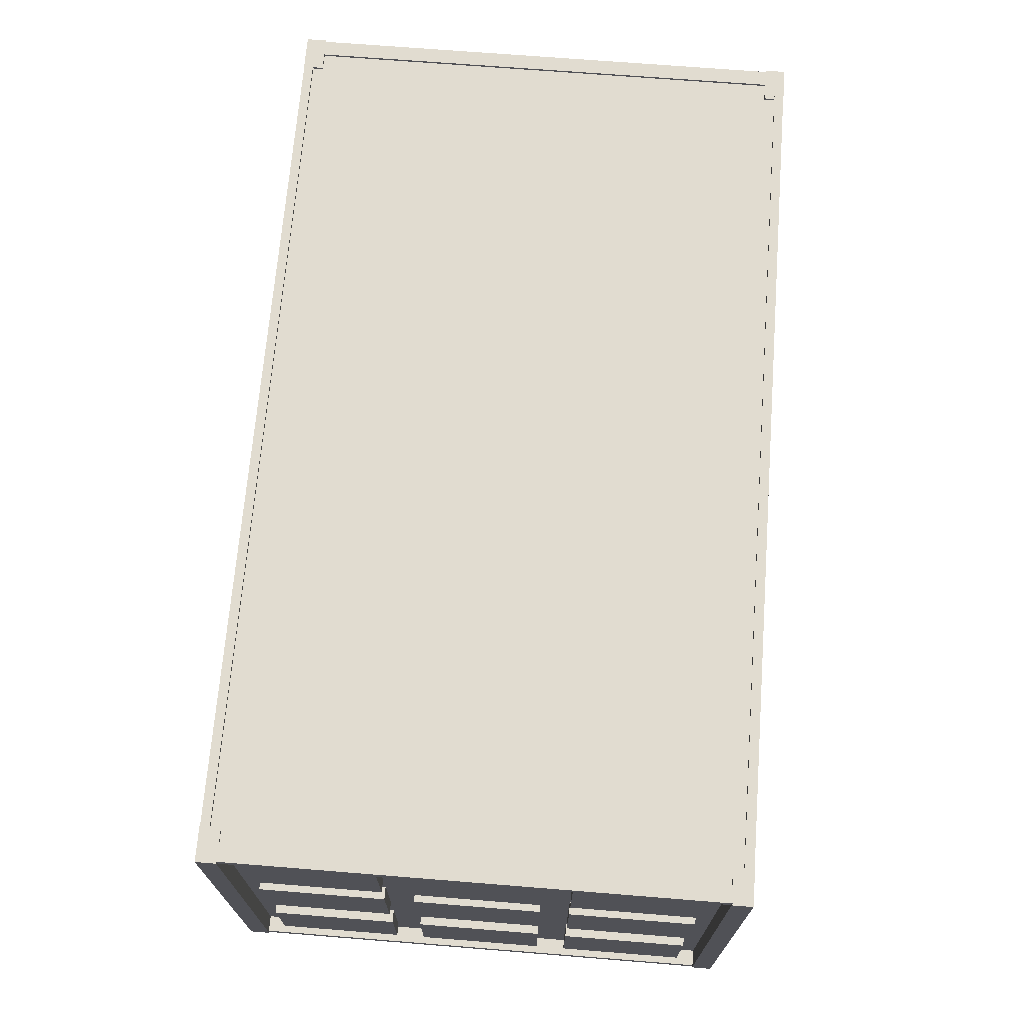
<metadata>
{"format":"obj","ext":"obj","renderer":"f3d","projection":"perspective","resolution":1024,"background":"white","views":[{"elev":69.4,"azim":94.6,"up":"+Y"}]}
</metadata>
<code>
g default
v 0.6551 -0.5008 -1.636
v 1.472 -0.5008 -1.636
v 0.6551 0.05625 -1.636
v 1.472 0.05625 -1.636
v 0.6551 0.05625 -1.711
v 1.472 0.05625 -1.711
v 0.6551 -0.5008 -1.711
v 1.472 -0.5008 -1.711
v -1.507 0.1482 1.7
v -0.6907 0.1482 1.7
v -1.507 0.7052 1.7
v -0.6907 0.7052 1.7
v -1.507 0.7052 1.625
v -0.6907 0.7052 1.625
v -1.507 0.1482 1.625
v -0.6907 0.1482 1.625
v -1.507 0.8138 1.7
v -0.6907 0.8138 1.7
v -1.507 1.371 1.7
v -0.6907 1.371 1.7
v -1.507 1.371 1.625
v -0.6907 1.371 1.625
v -1.507 0.8138 1.625
v -0.6907 0.8138 1.625
v -3.015 -1.274 -1.583
v -2.783 -1.274 -1.583
v -3.015 1.537 -1.583
v -2.783 1.537 -1.583
v -3.015 1.537 -1.717
v -2.783 1.537 -1.717
v -3.015 -1.274 -1.717
v -2.783 -1.274 -1.717
v 1.719 0.8138 1.7
v 2.536 0.8138 1.7
v 1.719 1.371 1.7
v 2.536 1.371 1.7
v 1.719 1.371 1.625
v 2.536 1.371 1.625
v 1.719 0.8138 1.625
v 2.536 0.8138 1.625
v -0.425 0.8138 -1.636
v 0.3918 0.8138 -1.636
v -0.425 1.371 -1.636
v 0.3918 1.371 -1.636
v -0.425 1.371 -1.711
v 0.3918 1.371 -1.711
v -0.425 0.8138 -1.711
v 0.3918 0.8138 -1.711
v 1.719 0.8138 -1.636
v 2.536 0.8138 -1.636
v 1.719 1.371 -1.636
v 2.536 1.371 -1.636
v 1.719 1.371 -1.711
v 2.536 1.371 -1.711
v 1.719 0.8138 -1.711
v 2.536 0.8138 -1.711
v 2.787 0.7535 1.45
v 2.908 0.7535 1.45
v 2.787 1.359 1.45
v 2.908 1.359 1.45
v 2.787 1.359 0.6139
v 2.908 1.359 0.6139
v 2.787 0.7535 0.6139
v 2.908 0.7535 0.6139
v 2.787 0.7535 0.4164
v 2.908 0.7535 0.4164
v 2.787 1.359 0.4164
v 2.908 1.359 0.4164
v 2.787 1.359 -0.4199
v 2.908 1.359 -0.4199
v 2.787 0.7535 -0.4199
v 2.908 0.7535 -0.4199
v 1.719 0.1482 1.7
v 2.536 0.1482 1.7
v 1.719 0.7052 1.7
v 2.536 0.7052 1.7
v 1.719 0.7052 1.625
v 2.536 0.7052 1.625
v 1.719 0.1482 1.625
v 2.536 0.1482 1.625
v -1.507 -1.172 1.7
v -0.6907 -1.172 1.7
v -1.507 -0.6148 1.7
v -0.6907 -0.6148 1.7
v -1.507 -0.6148 1.625
v -0.6907 -0.6148 1.625
v -1.507 -1.172 1.625
v -0.6907 -1.172 1.625
v -2.575 0.1482 1.7
v -1.759 0.1482 1.7
v -2.575 0.7052 1.7
v -1.759 0.7052 1.7
v -2.575 0.7052 1.625
v -1.759 0.7052 1.625
v -2.575 0.1482 1.625
v -1.759 0.1482 1.625
v -2.575 0.8138 1.7
v -1.759 0.8138 1.7
v -2.575 1.371 1.7
v -1.759 1.371 1.7
v -2.575 1.371 1.625
v -1.759 1.371 1.625
v -2.575 0.8138 1.625
v -1.759 0.8138 1.625
v -1.507 -0.5008 1.7
v -0.6907 -0.5008 1.7
v -1.507 0.05625 1.7
v -0.6907 0.05625 1.7
v -1.507 0.05625 1.625
v -0.6907 0.05625 1.625
v -1.507 -0.5008 1.625
v -0.6907 -0.5008 1.625
v -0.425 0.1482 1.7
v 0.3918 0.1482 1.7
v -0.425 0.7052 1.7
v 0.3918 0.7052 1.7
v -0.425 0.7052 1.625
v 0.3918 0.7052 1.625
v -0.425 0.1482 1.625
v 0.3918 0.1482 1.625
v -2.575 -0.5008 1.7
v -1.759 -0.5008 1.7
v -2.575 0.05625 1.7
v -1.759 0.05625 1.7
v -2.575 0.05625 1.625
v -1.759 0.05625 1.625
v -2.575 -0.5008 1.625
v -1.759 -0.5008 1.625
v 1.719 -0.5008 1.7
v 2.536 -0.5008 1.7
v 1.719 0.05625 1.7
v 2.536 0.05625 1.7
v 1.719 0.05625 1.625
v 2.536 0.05625 1.625
v 1.719 -0.5008 1.625
v 2.536 -0.5008 1.625
v -2.575 -1.172 1.7
v -1.759 -1.172 1.7
v -2.575 -0.6148 1.7
v -1.759 -0.6148 1.7
v -2.575 -0.6148 1.625
v -1.759 -0.6148 1.625
v -2.575 -1.172 1.625
v -1.759 -1.172 1.625
v 0.6551 -1.172 1.7
v 1.472 -1.172 1.7
v 0.6551 -0.6148 1.7
v 1.472 -0.6148 1.7
v 0.6551 -0.6148 1.625
v 1.472 -0.6148 1.625
v 0.6551 -1.172 1.625
v 1.472 -1.172 1.625
v 0.6551 -0.5008 1.7
v 1.472 -0.5008 1.7
v 0.6551 0.05625 1.7
v 1.472 0.05625 1.7
v 0.6551 0.05625 1.625
v 1.472 0.05625 1.625
v 0.6551 -0.5008 1.625
v 1.472 -0.5008 1.625
v 0.6551 0.1482 1.7
v 1.472 0.1482 1.7
v 0.6551 0.7052 1.7
v 1.472 0.7052 1.7
v 0.6551 0.7052 1.625
v 1.472 0.7052 1.625
v 0.6551 0.1482 1.625
v 1.472 0.1482 1.625
v -1.507 0.8138 -1.636
v -0.6907 0.8138 -1.636
v -1.507 1.371 -1.636
v -0.6907 1.371 -1.636
v -1.507 1.371 -1.711
v -0.6907 1.371 -1.711
v -1.507 0.8138 -1.711
v -0.6907 0.8138 -1.711
v -1.507 0.1482 -1.636
v -0.6907 0.1482 -1.636
v -1.507 0.7052 -1.636
v -0.6907 0.7052 -1.636
v -1.507 0.7052 -1.711
v -0.6907 0.7052 -1.711
v -1.507 0.1482 -1.711
v -0.6907 0.1482 -1.711
v -2.981 -1.092 1.45
v -2.86 -1.092 1.45
v -2.981 -0.4867 1.45
v -2.86 -0.4867 1.45
v -2.981 -0.4867 0.6139
v -2.86 -0.4867 0.6139
v -2.981 -1.092 0.6139
v -2.86 -1.092 0.6139
v -2.981 -1.092 -0.6157
v -2.86 -1.092 -0.6157
v -2.981 -0.4867 -0.6157
v -2.86 -0.4867 -0.6157
v -2.981 -0.4867 -1.452
v -2.86 -0.4867 -1.452
v -2.981 -1.092 -1.452
v -2.86 -1.092 -1.452
v -2.981 -1.092 0.4164
v -2.86 -1.092 0.4164
v -2.981 -0.4867 0.4164
v -2.86 -0.4867 0.4164
v -2.981 -0.4867 -0.4199
v -2.86 -0.4867 -0.4199
v -2.981 -1.092 -0.4199
v -2.86 -1.092 -0.4199
v 1.719 -0.5008 -1.636
v 2.536 -0.5008 -1.636
v 1.719 0.05625 -1.636
v 2.536 0.05625 -1.636
v 1.719 0.05625 -1.711
v 2.536 0.05625 -1.711
v 1.719 -0.5008 -1.711
v 2.536 -0.5008 -1.711
v 1.719 0.1482 -1.636
v 2.536 0.1482 -1.636
v 1.719 0.7052 -1.636
v 2.536 0.7052 -1.636
v 1.719 0.7052 -1.711
v 2.536 0.7052 -1.711
v 1.719 0.1482 -1.711
v 2.536 0.1482 -1.711
v -2.981 -0.1256 1.45
v -2.86 -0.1256 1.45
v -2.981 0.4795 1.45
v -2.86 0.4795 1.45
v -2.981 0.4795 0.6139
v -2.86 0.4795 0.6139
v -2.981 -0.1256 0.6139
v -2.86 -0.1256 0.6139
v -2.981 -0.1256 -0.6157
v -2.86 -0.1256 -0.6157
v -2.981 0.4795 -0.6157
v -2.86 0.4795 -0.6157
v -2.981 0.4795 -1.452
v -2.86 0.4795 -1.452
v -2.981 -0.1256 -1.452
v -2.86 -0.1256 -1.452
v -2.981 -0.1256 0.4164
v -2.86 -0.1256 0.4164
v -2.981 0.4795 0.4164
v -2.86 0.4795 0.4164
v -2.981 0.4795 -0.4199
v -2.86 0.4795 -0.4199
v -2.981 -0.1256 -0.4199
v -2.86 -0.1256 -0.4199
v -0.425 -1.172 1.7
v 0.3918 -1.172 1.7
v -0.425 -0.6148 1.7
v 0.3918 -0.6148 1.7
v -0.425 -0.6148 1.625
v 0.3918 -0.6148 1.625
v -0.425 -1.172 1.625
v 0.3918 -1.172 1.625
v -0.425 -0.5008 1.7
v 0.3918 -0.5008 1.7
v -0.425 0.05625 1.7
v 0.3918 0.05625 1.7
v -0.425 0.05625 1.625
v 0.3918 0.05625 1.625
v -0.425 -0.5008 1.625
v 0.3918 -0.5008 1.625
v -0.425 0.8138 1.7
v 0.3918 0.8138 1.7
v -0.425 1.371 1.7
v 0.3918 1.371 1.7
v -0.425 1.371 1.625
v 0.3918 1.371 1.625
v -0.425 0.8138 1.625
v 0.3918 0.8138 1.625
v 0.6551 0.8138 1.7
v 1.472 0.8138 1.7
v 0.6551 1.371 1.7
v 1.472 1.371 1.7
v 0.6551 1.371 1.625
v 1.472 1.371 1.625
v 0.6551 0.8138 1.625
v 1.472 0.8138 1.625
v 1.719 -1.172 1.7
v 2.536 -1.172 1.7
v 1.719 -0.6148 1.7
v 2.536 -0.6148 1.7
v 1.719 -0.6148 1.625
v 2.536 -0.6148 1.625
v 1.719 -1.172 1.625
v 2.536 -1.172 1.625
v -2.575 0.1482 -1.636
v -1.759 0.1482 -1.636
v -2.575 0.7052 -1.636
v -1.759 0.7052 -1.636
v -2.575 0.7052 -1.711
v -1.759 0.7052 -1.711
v -2.575 0.1482 -1.711
v -1.759 0.1482 -1.711
v -2.897 1.476 -1.653
v 2.825 1.476 -1.653
v -2.897 1.537 -1.653
v 2.825 1.537 -1.653
v -2.897 1.537 -1.715
v 2.825 1.537 -1.715
v -2.897 1.476 -1.715
v 2.825 1.476 -1.715
v 0.6551 -1.172 -1.636
v 1.472 -1.172 -1.636
v 0.6551 -0.6148 -1.636
v 1.472 -0.6148 -1.636
v 0.6551 -0.6148 -1.711
v 1.472 -0.6148 -1.711
v 0.6551 -1.172 -1.711
v 1.472 -1.172 -1.711
v -0.425 -1.172 -1.636
v 0.3918 -1.172 -1.636
v -0.425 -0.6148 -1.636
v 0.3918 -0.6148 -1.636
v -0.425 -0.6148 -1.711
v 0.3918 -0.6148 -1.711
v -0.425 -1.172 -1.711
v 0.3918 -1.172 -1.711
v 0.6551 0.8138 -1.636
v 1.472 0.8138 -1.636
v 0.6551 1.371 -1.636
v 1.472 1.371 -1.636
v 0.6551 1.371 -1.711
v 1.472 1.371 -1.711
v 0.6551 0.8138 -1.711
v 1.472 0.8138 -1.711
v 2.933 1.474 1.715
v 2.933 1.474 -1.715
v 2.933 1.537 1.715
v 2.933 1.537 -1.715
v 2.825 1.537 1.715
v 2.825 1.537 -1.715
v 2.825 1.474 1.715
v 2.825 1.474 -1.715
v -2.897 -1.298 1.653
v 2.825 -1.298 1.653
v -2.897 1.521 1.653
v 2.825 1.521 1.653
v -2.897 1.521 -1.653
v 2.825 1.521 -1.653
v -2.897 -1.298 -1.653
v 2.825 -1.298 -1.653
v -2.897 1.481 1.715
v 2.825 1.481 1.715
v -2.897 1.537 1.715
v 2.825 1.537 1.715
v -2.897 1.537 1.653
v 2.825 1.537 1.653
v -2.897 1.481 1.653
v 2.825 1.481 1.653
v 2.933 -1.307 1.715
v 2.933 -1.307 -1.715
v 2.933 -1.246 1.715
v 2.933 -1.246 -1.715
v 2.825 -1.246 1.715
v 2.825 -1.246 -1.715
v 2.825 -1.307 1.715
v 2.825 -1.307 -1.715
v -2.575 0.8138 -1.636
v -1.759 0.8138 -1.636
v -2.575 1.371 -1.636
v -1.759 1.371 -1.636
v -2.575 1.371 -1.711
v -1.759 1.371 -1.711
v -2.575 0.8138 -1.711
v -1.759 0.8138 -1.711
v 2.787 -0.1256 -0.6157
v 2.908 -0.1256 -0.6157
v 2.787 0.4795 -0.6157
v 2.908 0.4795 -0.6157
v 2.787 0.4795 -1.452
v 2.908 0.4795 -1.452
v 2.787 -0.1256 -1.452
v 2.908 -0.1256 -1.452
v 2.787 -0.1256 0.4164
v 2.908 -0.1256 0.4164
v 2.787 0.4795 0.4164
v 2.908 0.4795 0.4164
v 2.787 0.4795 -0.4199
v 2.908 0.4795 -0.4199
v 2.787 -0.1256 -0.4199
v 2.908 -0.1256 -0.4199
v 2.787 -0.1256 1.45
v 2.908 -0.1256 1.45
v 2.787 0.4795 1.45
v 2.908 0.4795 1.45
v 2.787 0.4795 0.6139
v 2.908 0.4795 0.6139
v 2.787 -0.1256 0.6139
v 2.908 -0.1256 0.6139
v -2.981 0.7535 1.45
v -2.86 0.7535 1.45
v -2.981 1.359 1.45
v -2.86 1.359 1.45
v -2.981 1.359 0.6139
v -2.86 1.359 0.6139
v -2.981 0.7535 0.6139
v -2.86 0.7535 0.6139
v 2.787 0.7535 -0.6157
v 2.908 0.7535 -0.6157
v 2.787 1.359 -0.6157
v 2.908 1.359 -0.6157
v 2.787 1.359 -1.452
v 2.908 1.359 -1.452
v 2.787 0.7535 -1.452
v 2.908 0.7535 -1.452
v 2.787 -1.092 1.45
v 2.908 -1.092 1.45
v 2.787 -0.4867 1.45
v 2.908 -0.4867 1.45
v 2.787 -0.4867 0.6139
v 2.908 -0.4867 0.6139
v 2.787 -1.092 0.6139
v 2.908 -1.092 0.6139
v 2.787 -1.092 -0.6157
v 2.908 -1.092 -0.6157
v 2.787 -0.4867 -0.6157
v 2.908 -0.4867 -0.6157
v 2.787 -0.4867 -1.452
v 2.908 -0.4867 -1.452
v 2.787 -1.092 -1.452
v 2.908 -1.092 -1.452
v 2.787 -1.092 0.4164
v 2.908 -1.092 0.4164
v 2.787 -0.4867 0.4164
v 2.908 -0.4867 0.4164
v 2.787 -0.4867 -0.4199
v 2.908 -0.4867 -0.4199
v 2.787 -1.092 -0.4199
v 2.908 -1.092 -0.4199
v 0.6551 0.1482 -1.636
v 1.472 0.1482 -1.636
v 0.6551 0.7052 -1.636
v 1.472 0.7052 -1.636
v 0.6551 0.7052 -1.711
v 1.472 0.7052 -1.711
v 0.6551 0.1482 -1.711
v 1.472 0.1482 -1.711
v -2.575 -0.5008 -1.636
v -1.759 -0.5008 -1.636
v -2.575 0.05625 -1.636
v -1.759 0.05625 -1.636
v -2.575 0.05625 -1.711
v -1.759 0.05625 -1.711
v -2.575 -0.5008 -1.711
v -1.759 -0.5008 -1.711
v -2.575 -1.172 -1.636
v -1.759 -1.172 -1.636
v -2.575 -0.6148 -1.636
v -1.759 -0.6148 -1.636
v -2.575 -0.6148 -1.711
v -1.759 -0.6148 -1.711
v -2.575 -1.172 -1.711
v -1.759 -1.172 -1.711
v 1.719 -1.172 -1.636
v 2.536 -1.172 -1.636
v 1.719 -0.6148 -1.636
v 2.536 -0.6148 -1.636
v 1.719 -0.6148 -1.711
v 2.536 -0.6148 -1.711
v 1.719 -1.172 -1.711
v 2.536 -1.172 -1.711
v -2.896 1.48 1.715
v -2.896 1.48 -1.715
v -2.896 1.537 1.715
v -2.896 1.537 -1.715
v -3.003 1.537 1.715
v -3.003 1.537 -1.715
v -3.003 1.48 1.715
v -3.003 1.48 -1.715
v 2.713 -1.274 -1.583
v 2.944 -1.274 -1.583
v 2.713 1.537 -1.583
v 2.944 1.537 -1.583
v 2.713 1.537 -1.717
v 2.944 1.537 -1.717
v 2.713 -1.274 -1.717
v 2.944 -1.274 -1.717
v -0.425 -0.5008 -1.636
v 0.3918 -0.5008 -1.636
v -0.425 0.05625 -1.636
v 0.3918 0.05625 -1.636
v -0.425 0.05625 -1.711
v 0.3918 0.05625 -1.711
v -0.425 -0.5008 -1.711
v 0.3918 -0.5008 -1.711
v -0.425 0.1482 -1.636
v 0.3918 0.1482 -1.636
v -0.425 0.7052 -1.636
v 0.3918 0.7052 -1.636
v -0.425 0.7052 -1.711
v 0.3918 0.7052 -1.711
v -0.425 0.1482 -1.711
v 0.3918 0.1482 -1.711
v -3.015 -1.274 1.717
v -2.783 -1.274 1.717
v -3.015 1.537 1.717
v -2.783 1.537 1.717
v -3.015 1.537 1.583
v -2.783 1.537 1.583
v -3.015 -1.274 1.583
v -2.783 -1.274 1.583
v -1.507 -1.172 -1.636
v -0.6907 -1.172 -1.636
v -1.507 -0.6148 -1.636
v -0.6907 -0.6148 -1.636
v -1.507 -0.6148 -1.711
v -0.6907 -0.6148 -1.711
v -1.507 -1.172 -1.711
v -0.6907 -1.172 -1.711
v -1.507 -0.5008 -1.636
v -0.6907 -0.5008 -1.636
v -1.507 0.05625 -1.636
v -0.6907 0.05625 -1.636
v -1.507 0.05625 -1.711
v -0.6907 0.05625 -1.711
v -1.507 -0.5008 -1.711
v -0.6907 -0.5008 -1.711
v -2.896 -1.307 1.715
v -2.896 -1.307 -1.715
v -2.896 -1.24 1.715
v -2.896 -1.24 -1.715
v -3.003 -1.24 1.715
v -3.003 -1.24 -1.715
v -3.003 -1.307 1.715
v -3.003 -1.307 -1.715
v -2.897 -1.307 -1.653
v 2.825 -1.307 -1.653
v -2.897 -1.252 -1.653
v 2.825 -1.252 -1.653
v -2.897 -1.252 -1.715
v 2.825 -1.252 -1.715
v -2.897 -1.307 -1.715
v 2.825 -1.307 -1.715
v -2.897 -1.307 1.715
v 2.825 -1.307 1.715
v -2.897 -1.255 1.715
v 2.825 -1.255 1.715
v -2.897 -1.255 1.653
v 2.825 -1.255 1.653
v -2.897 -1.307 1.653
v 2.825 -1.307 1.653
v 2.713 -1.274 1.718
v 2.944 -1.274 1.718
v 2.713 1.537 1.718
v 2.944 1.537 1.718
v 2.713 1.537 1.584
v 2.944 1.537 1.584
v 2.713 -1.274 1.584
v 2.944 -1.274 1.584
v -2.981 0.7535 0.4164
v -2.86 0.7535 0.4164
v -2.981 1.359 0.4164
v -2.86 1.359 0.4164
v -2.981 1.359 -0.4199
v -2.86 1.359 -0.4199
v -2.981 0.7535 -0.4199
v -2.86 0.7535 -0.4199
v -2.981 0.7535 -0.6157
v -2.86 0.7535 -0.6157
v -2.981 1.359 -0.6157
v -2.86 1.359 -0.6157
v -2.981 1.359 -1.452
v -2.86 1.359 -1.452
v -2.981 0.7535 -1.452
v -2.86 0.7535 -1.452
g SHIP_LONG:polySurface1
f 1 2 4 3
f 3 4 6 5
f 5 6 8 7
f 7 8 2 1
f 2 8 6 4
f 7 1 3 5
f 9 10 12 11
f 11 12 14 13
f 13 14 16 15
f 15 16 10 9
f 10 16 14 12
f 15 9 11 13
f 17 18 20 19
f 19 20 22 21
f 21 22 24 23
f 23 24 18 17
f 18 24 22 20
f 23 17 19 21
f 25 26 28 27
f 27 28 30 29
f 29 30 32 31
f 31 32 26 25
f 26 32 30 28
f 31 25 27 29
f 33 34 36 35
f 35 36 38 37
f 37 38 40 39
f 39 40 34 33
f 34 40 38 36
f 39 33 35 37
f 41 42 44 43
f 43 44 46 45
f 45 46 48 47
f 47 48 42 41
f 42 48 46 44
f 47 41 43 45
f 49 50 52 51
f 51 52 54 53
f 53 54 56 55
f 55 56 50 49
f 50 56 54 52
f 55 49 51 53
f 57 58 60 59
f 59 60 62 61
f 61 62 64 63
f 63 64 58 57
f 58 64 62 60
f 63 57 59 61
f 65 66 68 67
f 67 68 70 69
f 69 70 72 71
f 71 72 66 65
f 66 72 70 68
f 71 65 67 69
f 73 74 76 75
f 75 76 78 77
f 77 78 80 79
f 79 80 74 73
f 74 80 78 76
f 79 73 75 77
f 81 82 84 83
f 83 84 86 85
f 85 86 88 87
f 87 88 82 81
f 82 88 86 84
f 87 81 83 85
f 89 90 92 91
f 91 92 94 93
f 93 94 96 95
f 95 96 90 89
f 90 96 94 92
f 95 89 91 93
f 97 98 100 99
f 99 100 102 101
f 101 102 104 103
f 103 104 98 97
f 98 104 102 100
f 103 97 99 101
f 105 106 108 107
f 107 108 110 109
f 109 110 112 111
f 111 112 106 105
f 106 112 110 108
f 111 105 107 109
f 113 114 116 115
f 115 116 118 117
f 117 118 120 119
f 119 120 114 113
f 114 120 118 116
f 119 113 115 117
f 121 122 124 123
f 123 124 126 125
f 125 126 128 127
f 127 128 122 121
f 122 128 126 124
f 127 121 123 125
f 129 130 132 131
f 131 132 134 133
f 133 134 136 135
f 135 136 130 129
f 130 136 134 132
f 135 129 131 133
f 137 138 140 139
f 139 140 142 141
f 141 142 144 143
f 143 144 138 137
f 138 144 142 140
f 143 137 139 141
f 145 146 148 147
f 147 148 150 149
f 149 150 152 151
f 151 152 146 145
f 146 152 150 148
f 151 145 147 149
f 153 154 156 155
f 155 156 158 157
f 157 158 160 159
f 159 160 154 153
f 154 160 158 156
f 159 153 155 157
f 161 162 164 163
f 163 164 166 165
f 165 166 168 167
f 167 168 162 161
f 162 168 166 164
f 167 161 163 165
f 169 170 172 171
f 171 172 174 173
f 173 174 176 175
f 175 176 170 169
f 170 176 174 172
f 175 169 171 173
f 177 178 180 179
f 179 180 182 181
f 181 182 184 183
f 183 184 178 177
f 178 184 182 180
f 183 177 179 181
f 185 186 188 187
f 187 188 190 189
f 189 190 192 191
f 191 192 186 185
f 186 192 190 188
f 191 185 187 189
f 193 194 196 195
f 195 196 198 197
f 197 198 200 199
f 199 200 194 193
f 194 200 198 196
f 199 193 195 197
f 201 202 204 203
f 203 204 206 205
f 205 206 208 207
f 207 208 202 201
f 202 208 206 204
f 207 201 203 205
f 209 210 212 211
f 211 212 214 213
f 213 214 216 215
f 215 216 210 209
f 210 216 214 212
f 215 209 211 213
f 217 218 220 219
f 219 220 222 221
f 221 222 224 223
f 223 224 218 217
f 218 224 222 220
f 223 217 219 221
f 225 226 228 227
f 227 228 230 229
f 229 230 232 231
f 231 232 226 225
f 226 232 230 228
f 231 225 227 229
f 233 234 236 235
f 235 236 238 237
f 237 238 240 239
f 239 240 234 233
f 234 240 238 236
f 239 233 235 237
f 241 242 244 243
f 243 244 246 245
f 245 246 248 247
f 247 248 242 241
f 242 248 246 244
f 247 241 243 245
f 249 250 252 251
f 251 252 254 253
f 253 254 256 255
f 255 256 250 249
f 250 256 254 252
f 255 249 251 253
f 257 258 260 259
f 259 260 262 261
f 261 262 264 263
f 263 264 258 257
f 258 264 262 260
f 263 257 259 261
f 265 266 268 267
f 267 268 270 269
f 269 270 272 271
f 271 272 266 265
f 266 272 270 268
f 271 265 267 269
f 273 274 276 275
f 275 276 278 277
f 277 278 280 279
f 279 280 274 273
f 274 280 278 276
f 279 273 275 277
f 281 282 284 283
f 283 284 286 285
f 285 286 288 287
f 287 288 282 281
f 282 288 286 284
f 287 281 283 285
f 289 290 292 291
f 291 292 294 293
f 293 294 296 295
f 295 296 290 289
f 290 296 294 292
f 295 289 291 293
f 297 298 300 299
f 299 300 302 301
f 301 302 304 303
f 303 304 298 297
f 298 304 302 300
f 303 297 299 301
f 305 306 308 307
f 307 308 310 309
f 309 310 312 311
f 311 312 306 305
f 306 312 310 308
f 311 305 307 309
f 313 314 316 315
f 315 316 318 317
f 317 318 320 319
f 319 320 314 313
f 314 320 318 316
f 319 313 315 317
f 321 322 324 323
f 323 324 326 325
f 325 326 328 327
f 327 328 322 321
f 322 328 326 324
f 327 321 323 325
f 329 330 332 331
f 331 332 334 333
f 333 334 336 335
f 335 336 330 329
f 330 336 334 332
f 335 329 331 333
f 337 338 340 339
f 339 340 342 341
f 341 342 344 343
f 343 344 338 337
f 338 344 342 340
f 343 337 339 341
f 345 346 348 347
f 347 348 350 349
f 349 350 352 351
f 351 352 346 345
f 346 352 350 348
f 351 345 347 349
f 353 354 356 355
f 355 356 358 357
f 357 358 360 359
f 359 360 354 353
f 354 360 358 356
f 359 353 355 357
f 361 362 364 363
f 363 364 366 365
f 365 366 368 367
f 367 368 362 361
f 362 368 366 364
f 367 361 363 365
f 369 370 372 371
f 371 372 374 373
f 373 374 376 375
f 375 376 370 369
f 370 376 374 372
f 375 369 371 373
f 377 378 380 379
f 379 380 382 381
f 381 382 384 383
f 383 384 378 377
f 378 384 382 380
f 383 377 379 381
f 385 386 388 387
f 387 388 390 389
f 389 390 392 391
f 391 392 386 385
f 386 392 390 388
f 391 385 387 389
f 393 394 396 395
f 395 396 398 397
f 397 398 400 399
f 399 400 394 393
f 394 400 398 396
f 399 393 395 397
f 401 402 404 403
f 403 404 406 405
f 405 406 408 407
f 407 408 402 401
f 402 408 406 404
f 407 401 403 405
f 409 410 412 411
f 411 412 414 413
f 413 414 416 415
f 415 416 410 409
f 410 416 414 412
f 415 409 411 413
f 417 418 420 419
f 419 420 422 421
f 421 422 424 423
f 423 424 418 417
f 418 424 422 420
f 423 417 419 421
f 425 426 428 427
f 427 428 430 429
f 429 430 432 431
f 431 432 426 425
f 426 432 430 428
f 431 425 427 429
f 433 434 436 435
f 435 436 438 437
f 437 438 440 439
f 439 440 434 433
f 434 440 438 436
f 439 433 435 437
f 441 442 444 443
f 443 444 446 445
f 445 446 448 447
f 447 448 442 441
f 442 448 446 444
f 447 441 443 445
f 449 450 452 451
f 451 452 454 453
f 453 454 456 455
f 455 456 450 449
f 450 456 454 452
f 455 449 451 453
f 457 458 460 459
f 459 460 462 461
f 461 462 464 463
f 463 464 458 457
f 458 464 462 460
f 463 457 459 461
f 465 466 468 467
f 467 468 470 469
f 469 470 472 471
f 471 472 466 465
f 466 472 470 468
f 471 465 467 469
f 473 474 476 475
f 475 476 478 477
f 477 478 480 479
f 479 480 474 473
f 474 480 478 476
f 479 473 475 477
f 481 482 484 483
f 483 484 486 485
f 485 486 488 487
f 487 488 482 481
f 482 488 486 484
f 487 481 483 485
f 489 490 492 491
f 491 492 494 493
f 493 494 496 495
f 495 496 490 489
f 490 496 494 492
f 495 489 491 493
f 497 498 500 499
f 499 500 502 501
f 501 502 504 503
f 503 504 498 497
f 498 504 502 500
f 503 497 499 501
f 505 506 508 507
f 507 508 510 509
f 509 510 512 511
f 511 512 506 505
f 506 512 510 508
f 511 505 507 509
f 513 514 516 515
f 515 516 518 517
f 517 518 520 519
f 519 520 514 513
f 514 520 518 516
f 519 513 515 517
f 521 522 524 523
f 523 524 526 525
f 525 526 528 527
f 527 528 522 521
f 522 528 526 524
f 527 521 523 525
f 529 530 532 531
f 531 532 534 533
f 533 534 536 535
f 535 536 530 529
f 530 536 534 532
f 535 529 531 533
f 537 538 540 539
f 539 540 542 541
f 541 542 544 543
f 543 544 538 537
f 538 544 542 540
f 543 537 539 541
f 545 546 548 547
f 547 548 550 549
f 549 550 552 551
f 551 552 546 545
f 546 552 550 548
f 551 545 547 549
f 553 554 556 555
f 555 556 558 557
f 557 558 560 559
f 559 560 554 553
f 554 560 558 556
f 559 553 555 557
f 561 562 564 563
f 563 564 566 565
f 565 566 568 567
f 567 568 562 561
f 562 568 566 564
f 567 561 563 565

</code>
